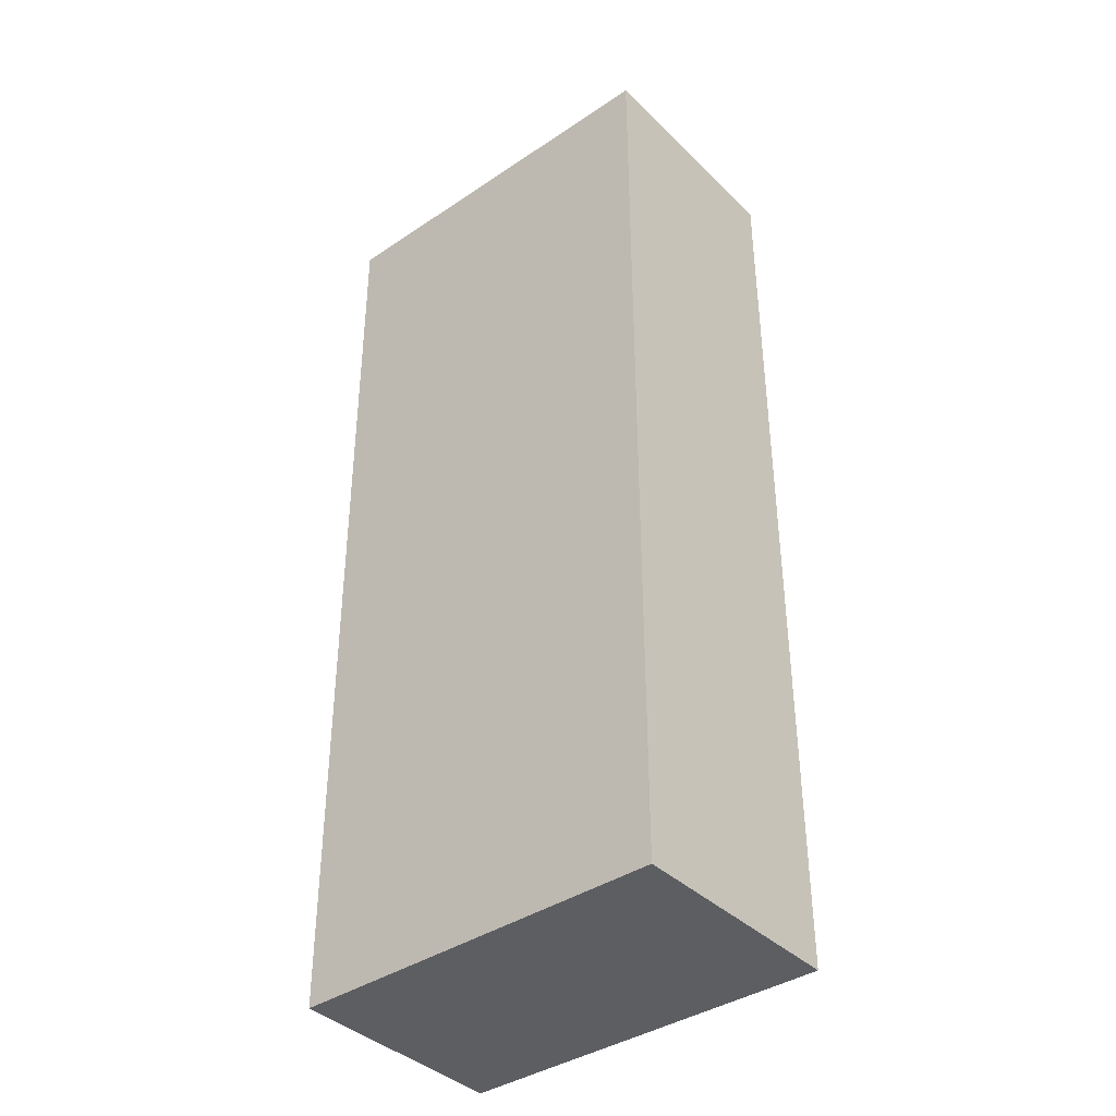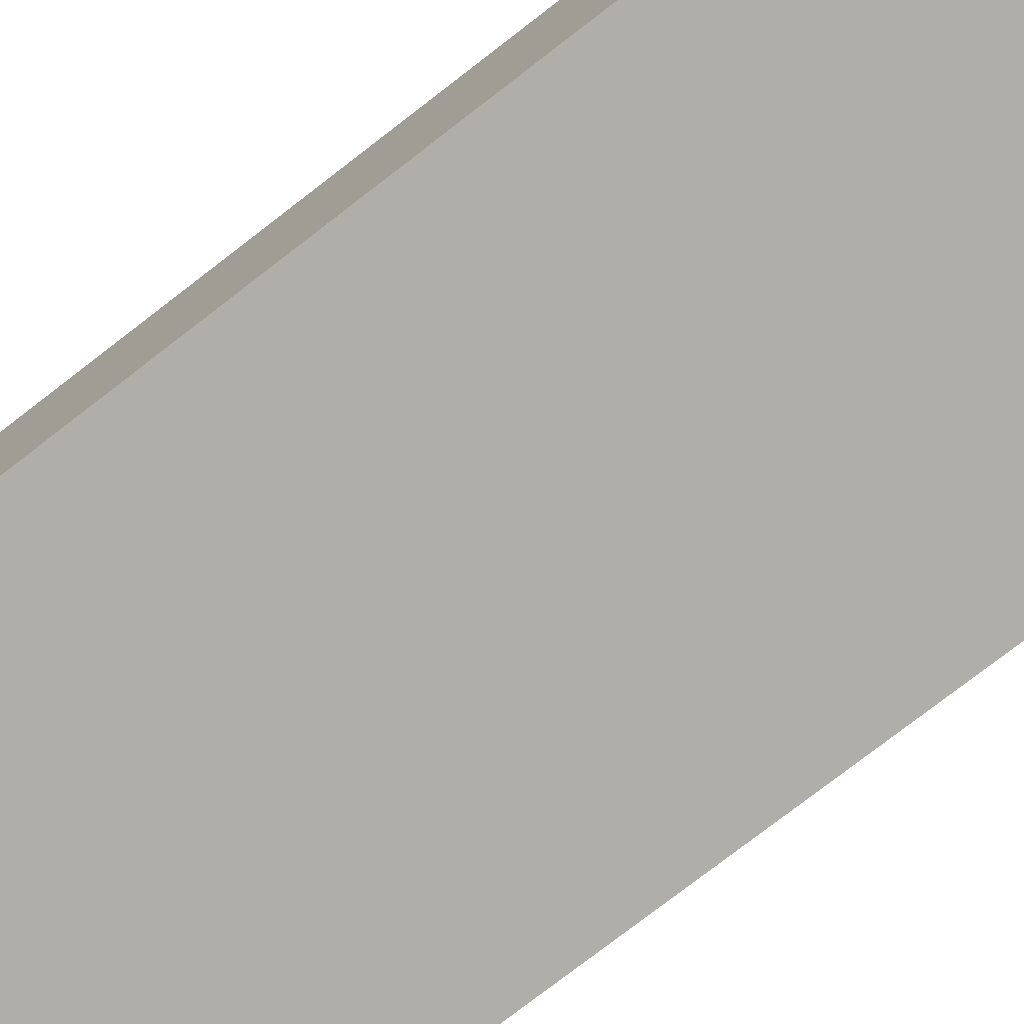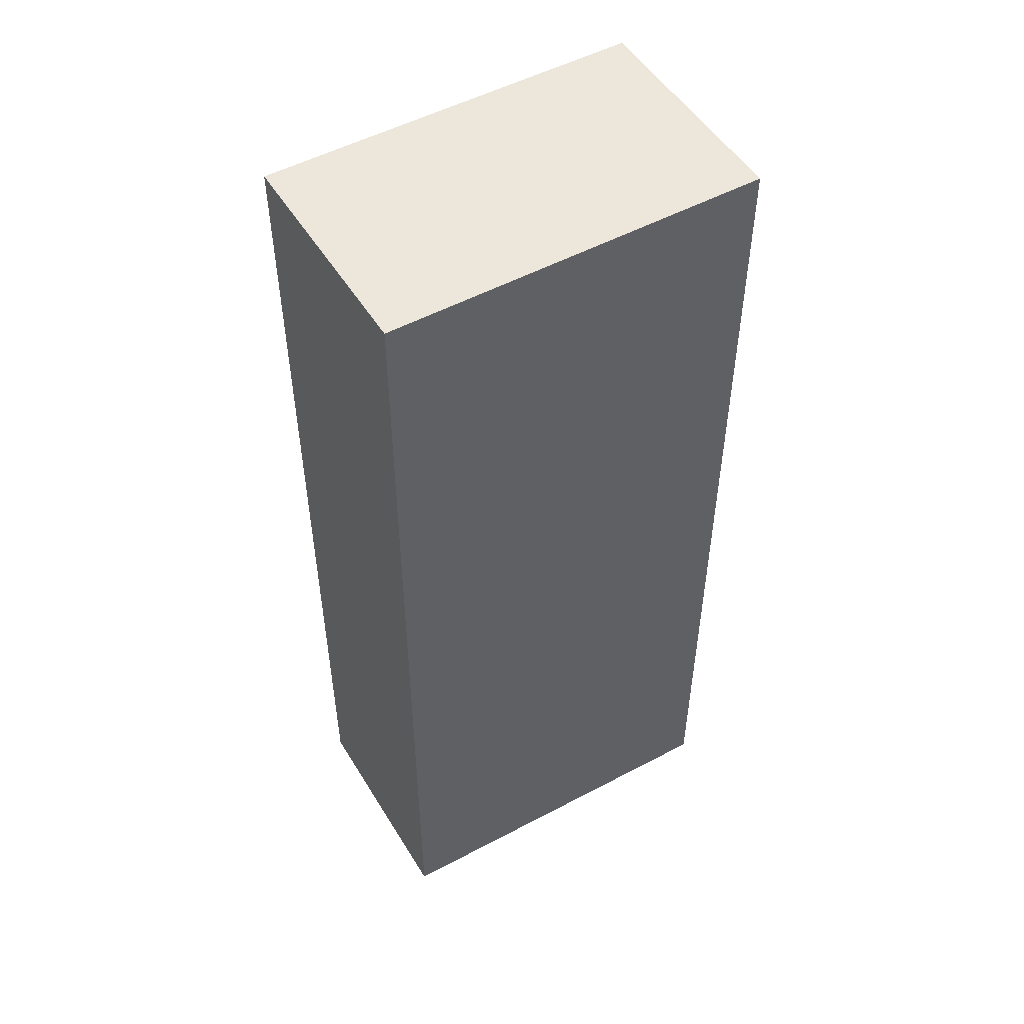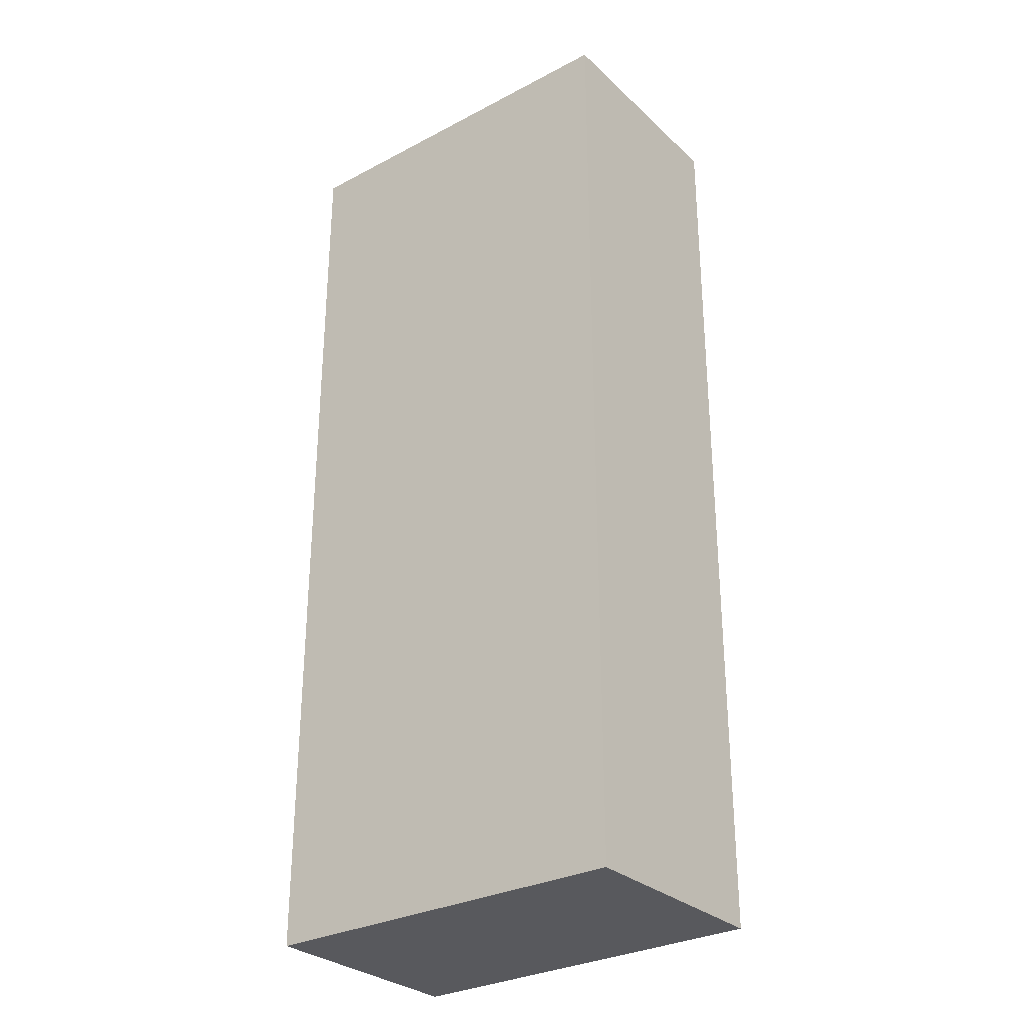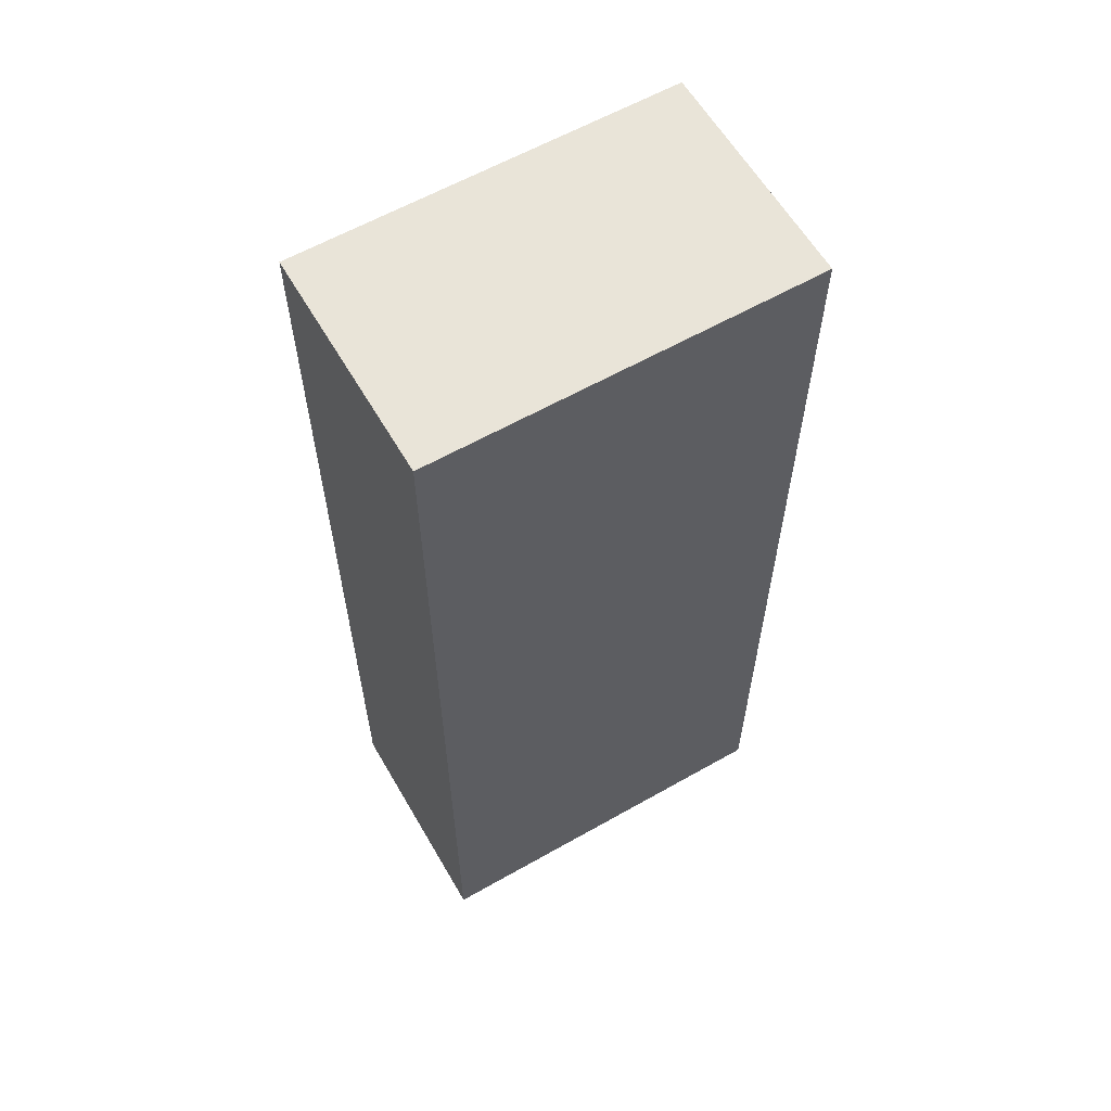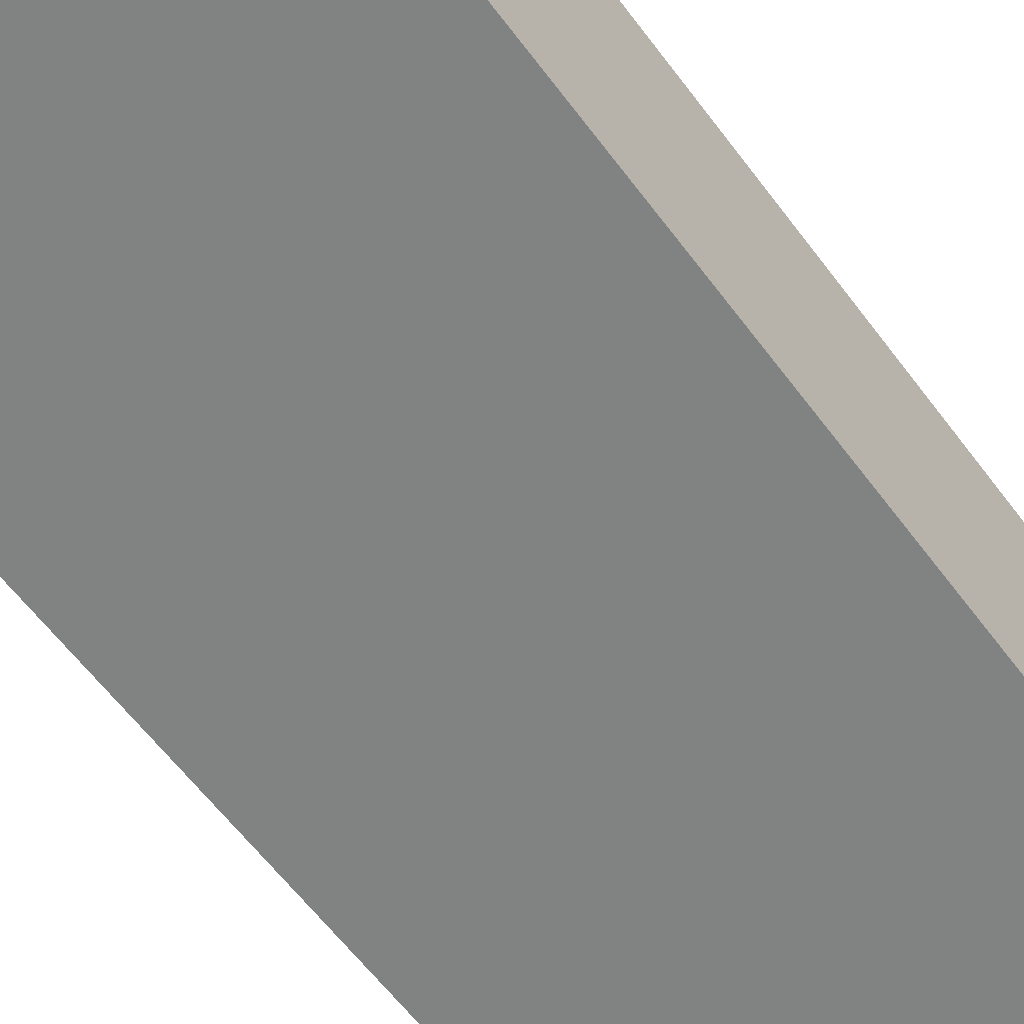
<metadata>
{"format":"obj","ext":"obj","renderer":"f3d","projection":"perspective","resolution":1024,"background":"white","views":[{"elev":-39.1,"azim":-140.1,"up":"+Y"},{"elev":-77.5,"azim":-52.4,"up":"+Z"},{"elev":51.0,"azim":149.4,"up":"+Y"},{"elev":-30.0,"azim":37.4,"up":"+Y"},{"elev":60.7,"azim":-30.1,"up":"+Y"},{"elev":-60.6,"azim":-143.5,"up":"+Z"}]}
</metadata>
<code>
v 1.002 -0 0.589
v 0.001875 0 -0.011
v 1.002 0.002537 -0.000795
v 0.001875 2.5 -0.011
v 1.002 2.5 0.589
v 1.002 2.5 -0.011
v 0.001875 -0 0.589
v 0.001875 2.5 0.589
f 1 2 3
f 4 5 6
f 6 1 3
f 5 7 1
f 8 2 7
f 3 4 6
f 1 7 2
f 4 8 5
f 6 5 1
f 5 8 7
f 8 4 2
f 3 2 4

</code>
